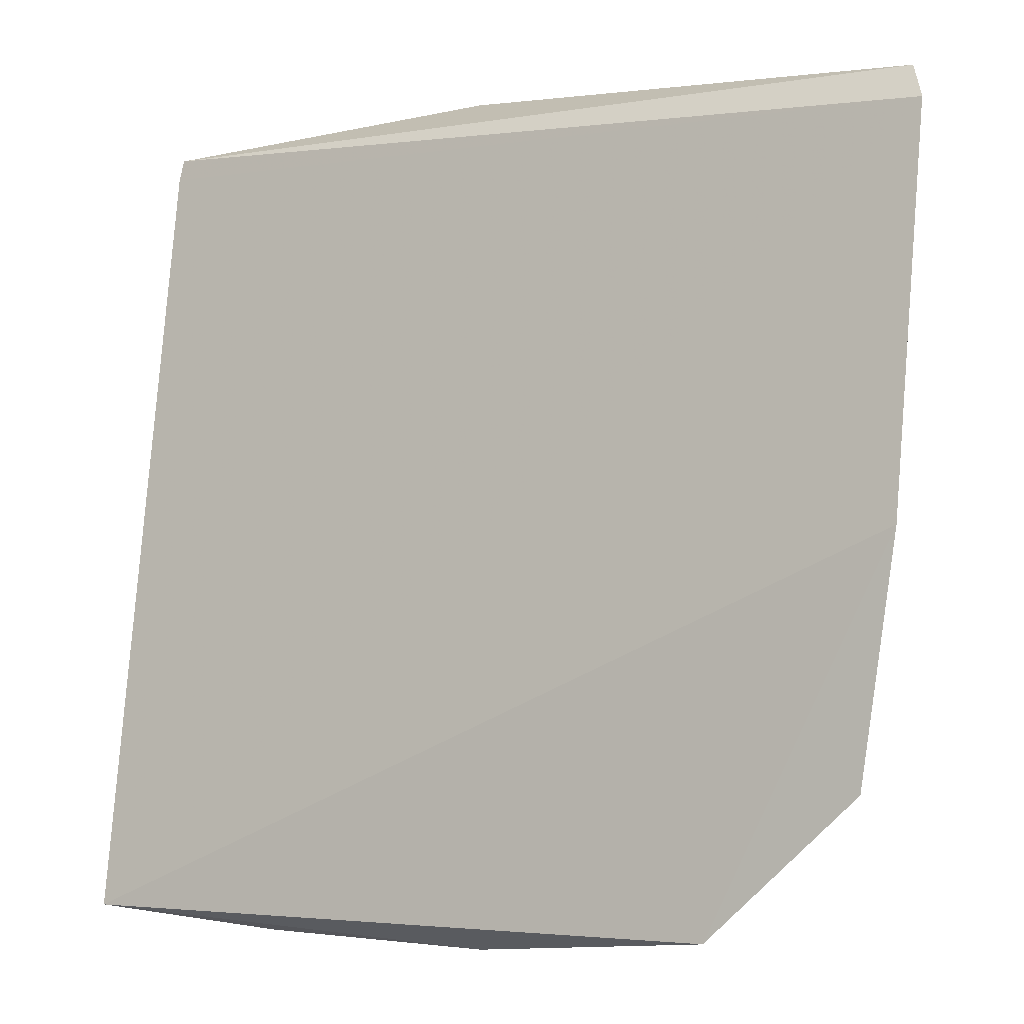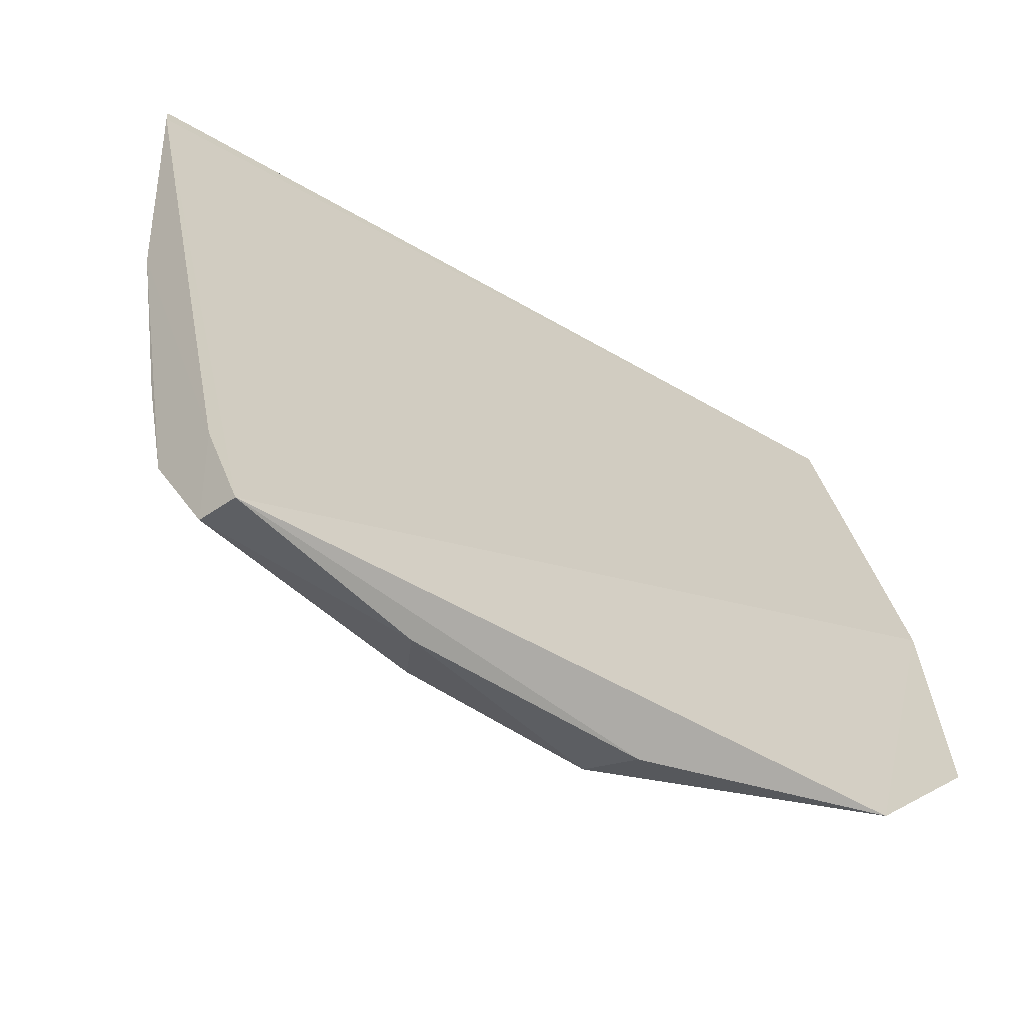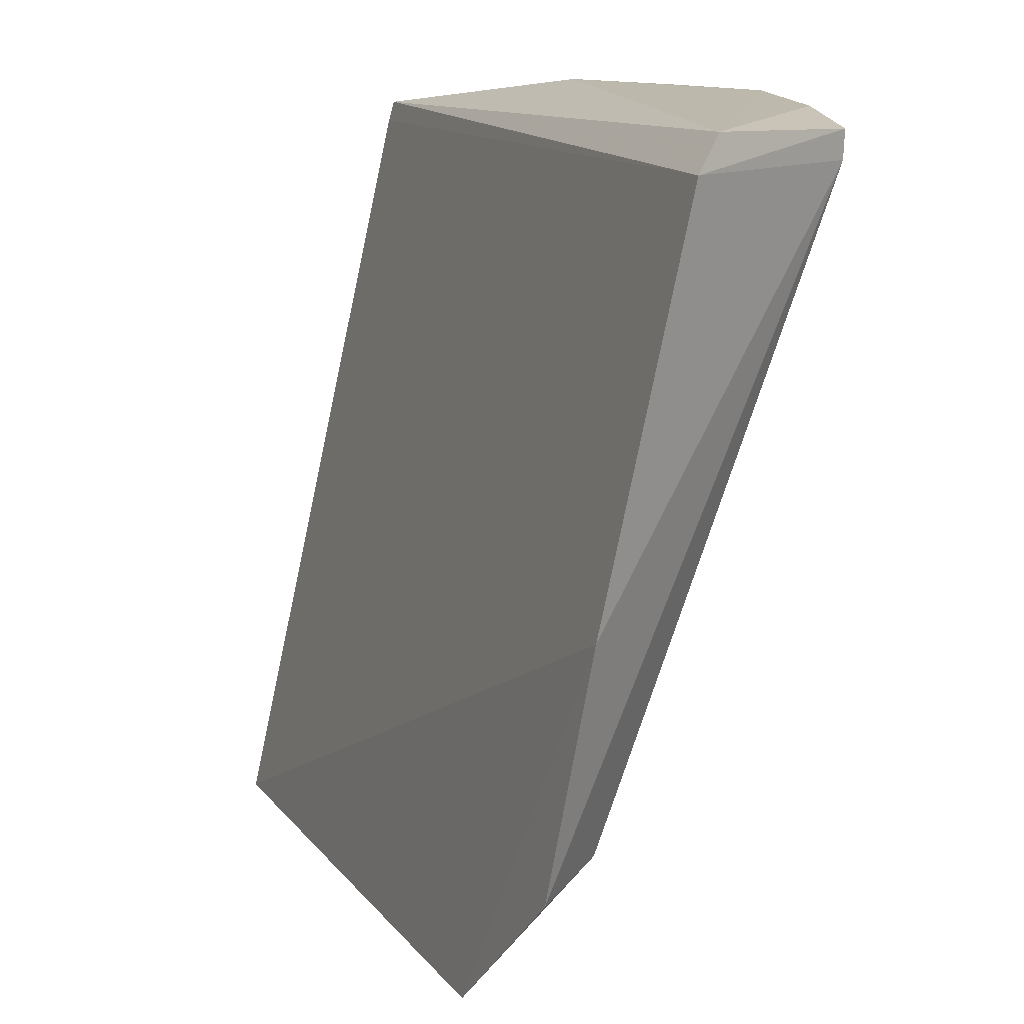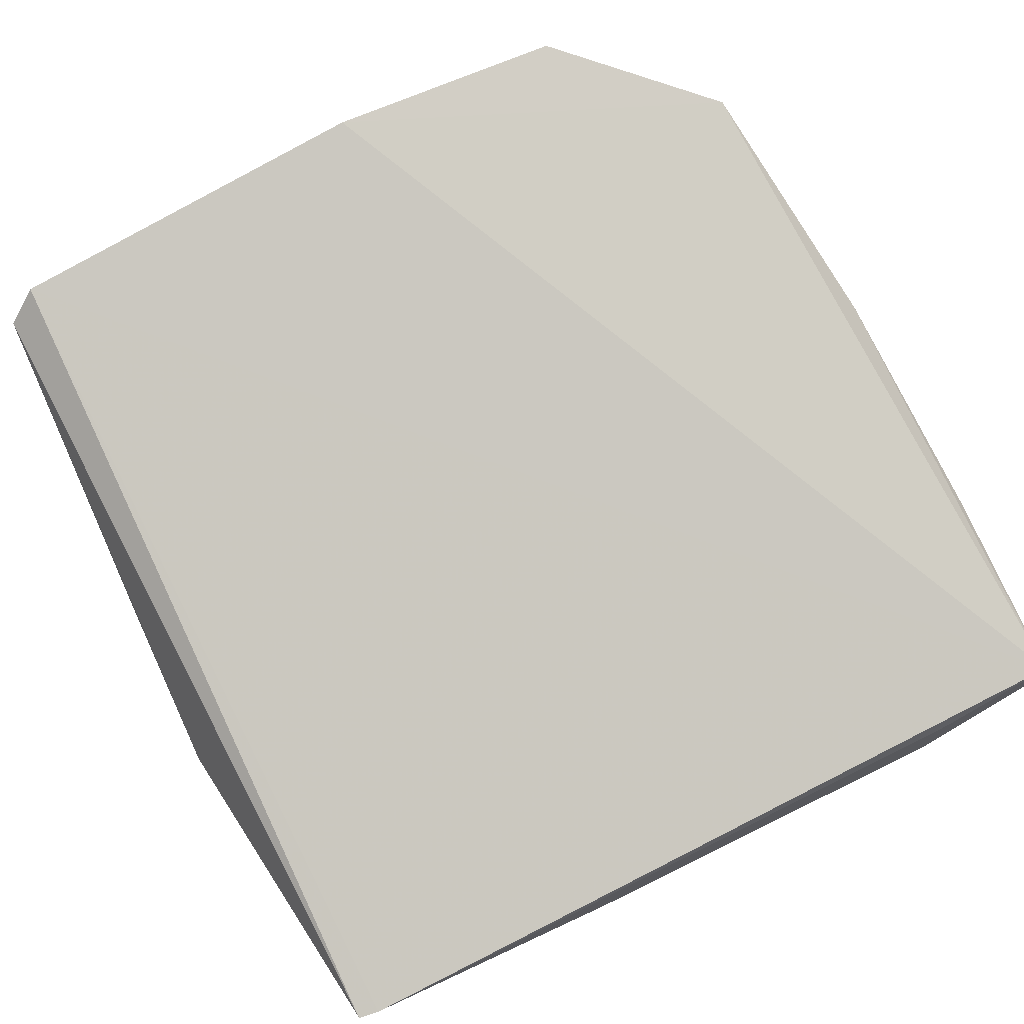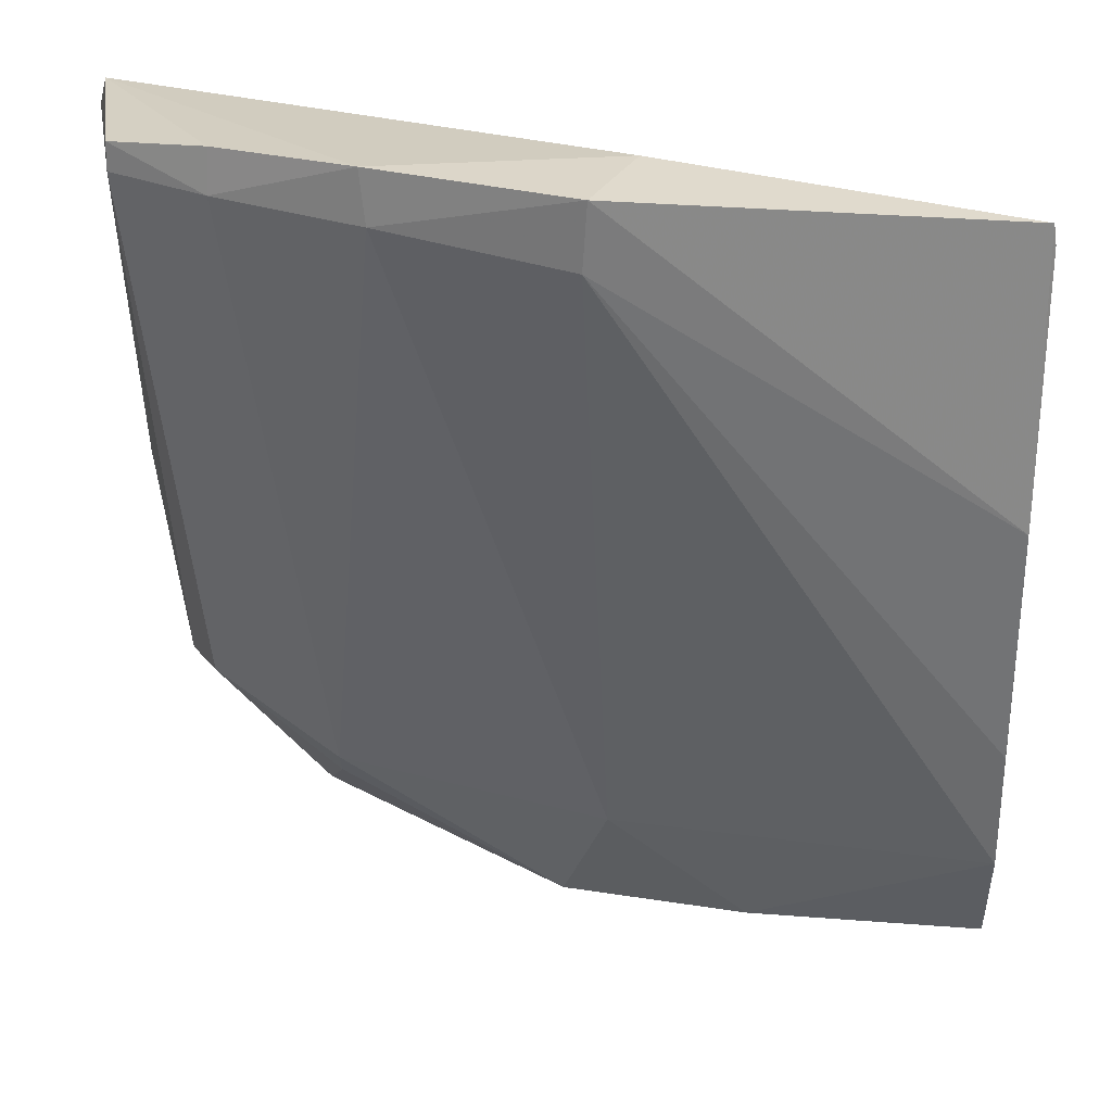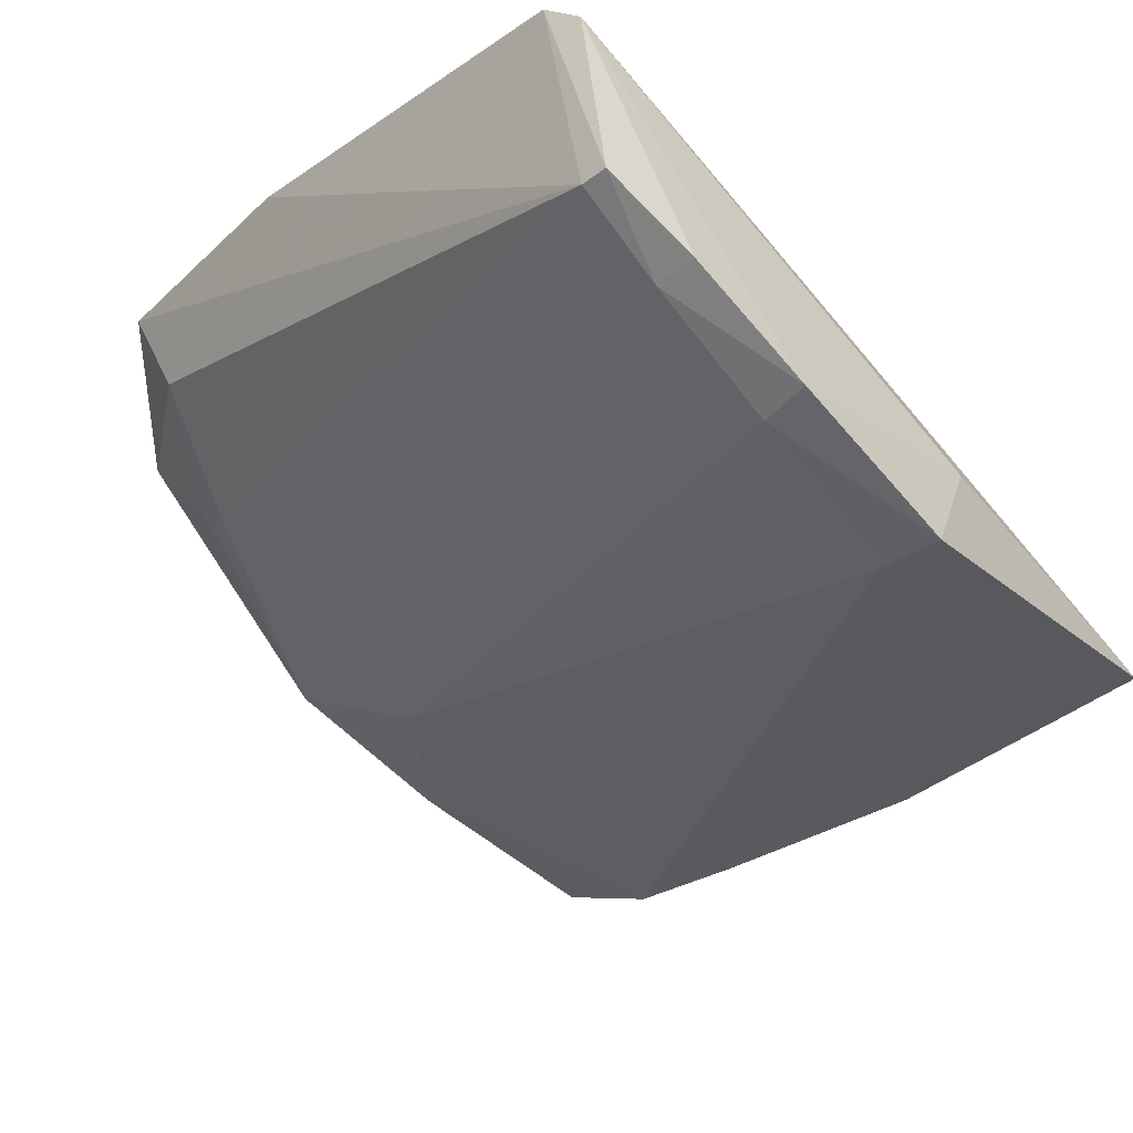
<metadata>
{"format":"obj","ext":"obj","renderer":"f3d","projection":"perspective","resolution":1024,"background":"white","views":[{"elev":4.2,"azim":-160.8,"up":"+Z"},{"elev":-49.3,"azim":131.3,"up":"+Z"},{"elev":15.3,"azim":-123.1,"up":"+Z"},{"elev":66.1,"azim":65.7,"up":"+Y"},{"elev":24.2,"azim":5.0,"up":"+Z"},{"elev":-45.5,"azim":-45.3,"up":"+Y"}]}
</metadata>
<code>
v 0.002805 -0.0534 0.109
v 0.002921 -0.05322 0.1082
v -0.0287 -0.04546 0.1099
v -0.0225 -0.04081 0.08163
v -0.01798 -0.05621 0.1091
v 0.002865 -0.04603 0.07987
v -0.01135 -0.05735 0.1082
v -0.01818 -0.05622 0.111
v -0.02672 -0.05281 0.1097
v -0.02864 -0.04191 0.09579
v 0.002806 -0.05113 0.08923
v -0.02818 -0.04663 0.1111
v -0.01118 -0.05764 0.1106
v -0.02135 -0.04547 0.08507
v -0.02321 -0.05439 0.1095
v 0.002828 -0.05282 0.09831
v 0.003002 -0.04754 0.08396
v -0.02668 -0.05288 0.1107
v -0.009876 -0.05381 0.1109
v -0.01283 -0.04606 0.0802
v -0.02632 -0.04354 0.08757
v 0.002837 -0.05002 0.08437
v -0.02312 -0.05435 0.111
v -0.02148 -0.04414 0.08382
v -0.01338 -0.04421 0.07987
v -0.011 -0.04893 0.08487
v -0.0278 -0.04062 0.08703
v 0.002769 -0.04768 0.08021
v -0.004486 -0.04584 0.07951
v -0.005902 -0.04739 0.08026
f 1 2 3
f 6 3 2
f 10 6 4
f 10 3 6
f 10 9 3
f 12 1 3
f 13 8 5
f 13 5 7
f 15 5 8
f 15 14 5
f 15 9 14
f 16 2 1
f 16 1 13
f 16 13 7
f 16 7 11
f 17 6 2
f 17 2 16
f 18 9 15
f 18 12 3
f 18 3 9
f 19 12 8
f 19 8 13
f 19 13 1
f 19 1 12
f 21 14 9
f 22 11 7
f 22 17 16
f 22 16 11
f 23 8 12
f 23 12 18
f 23 18 15
f 23 15 8
f 24 20 14
f 24 4 20
f 24 21 4
f 24 14 21
f 25 20 4
f 25 4 6
f 26 7 5
f 26 5 14
f 26 14 20
f 26 22 7
f 27 10 4
f 27 4 21
f 27 21 9
f 27 9 10
f 28 6 17
f 28 17 22
f 29 25 6
f 29 20 25
f 29 6 28
f 30 26 20
f 30 29 28
f 30 20 29
f 30 28 22
f 30 22 26

</code>
